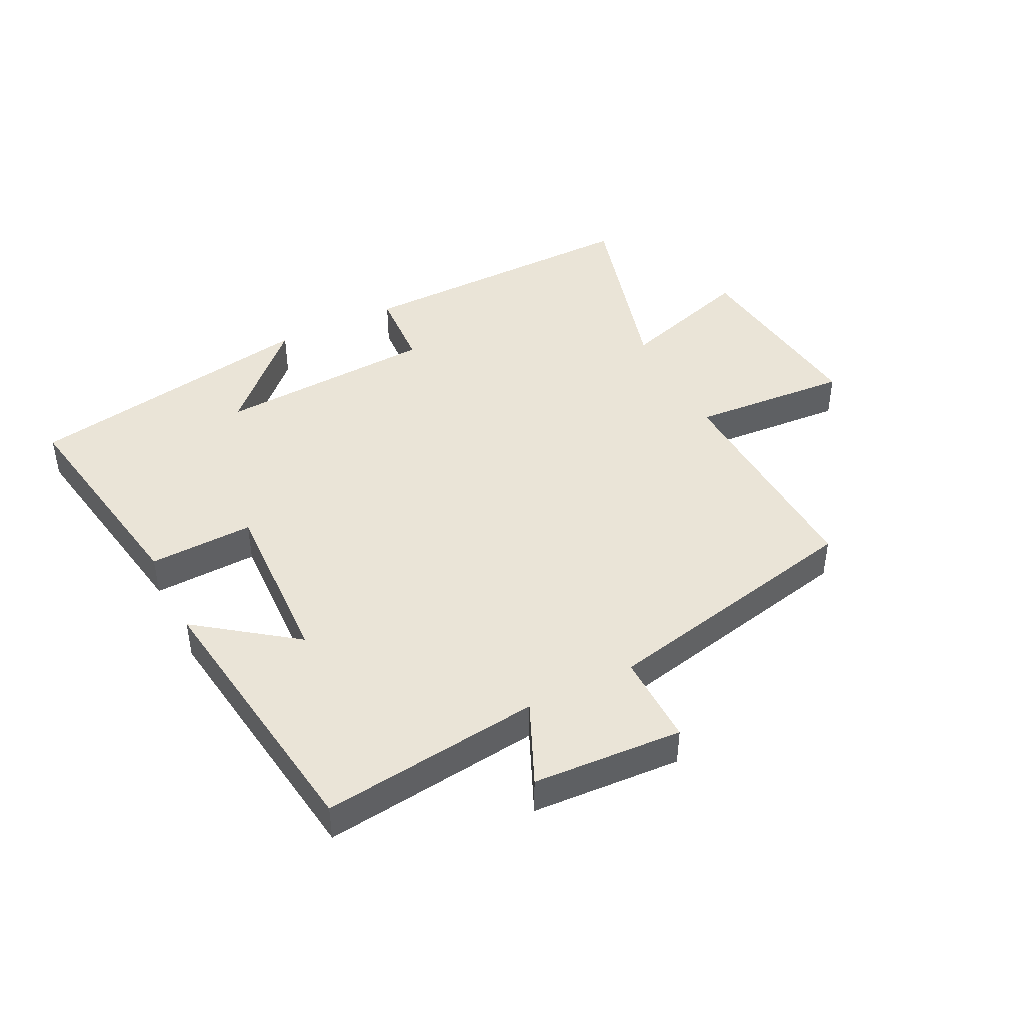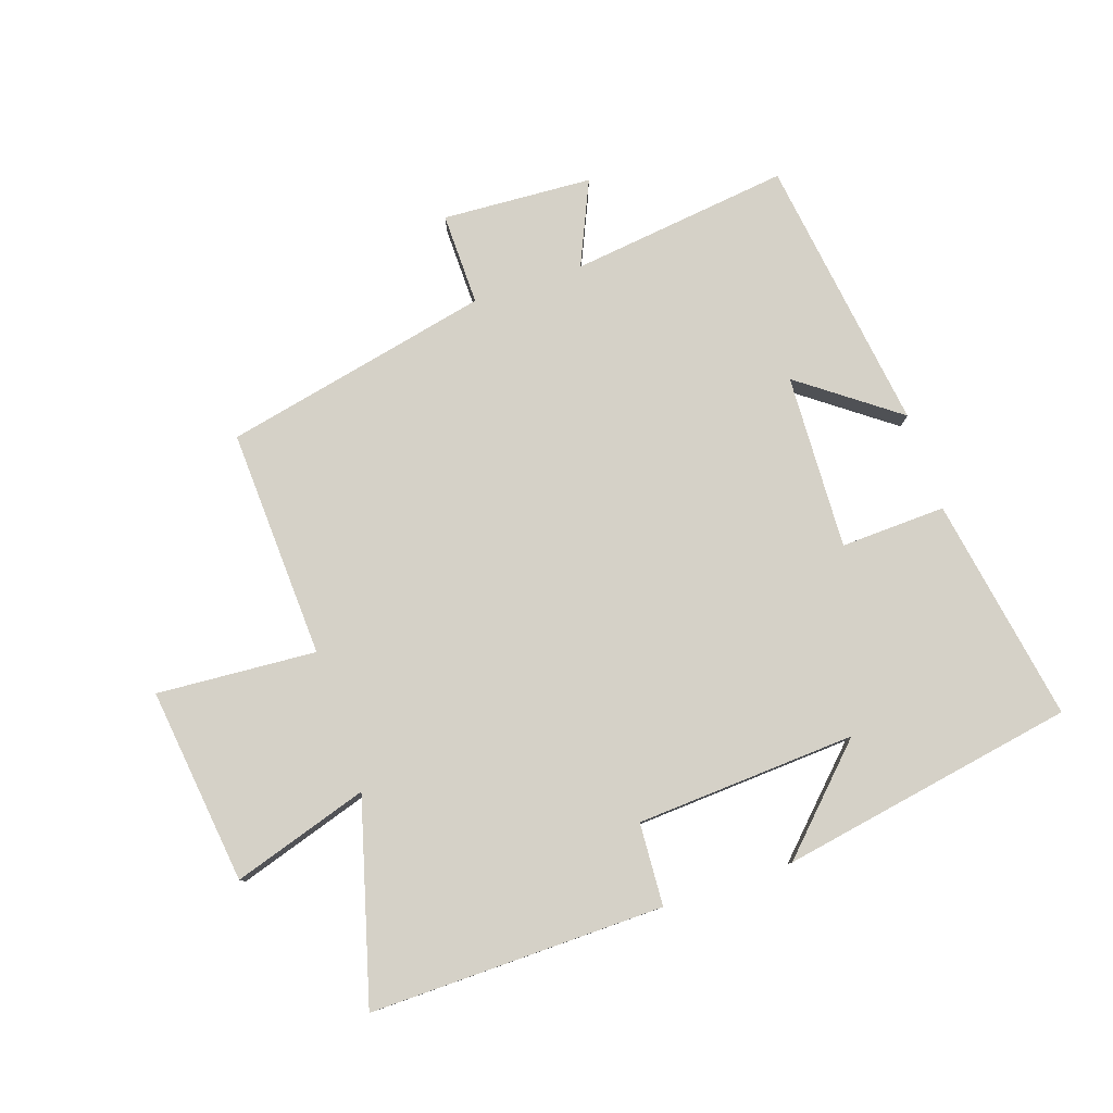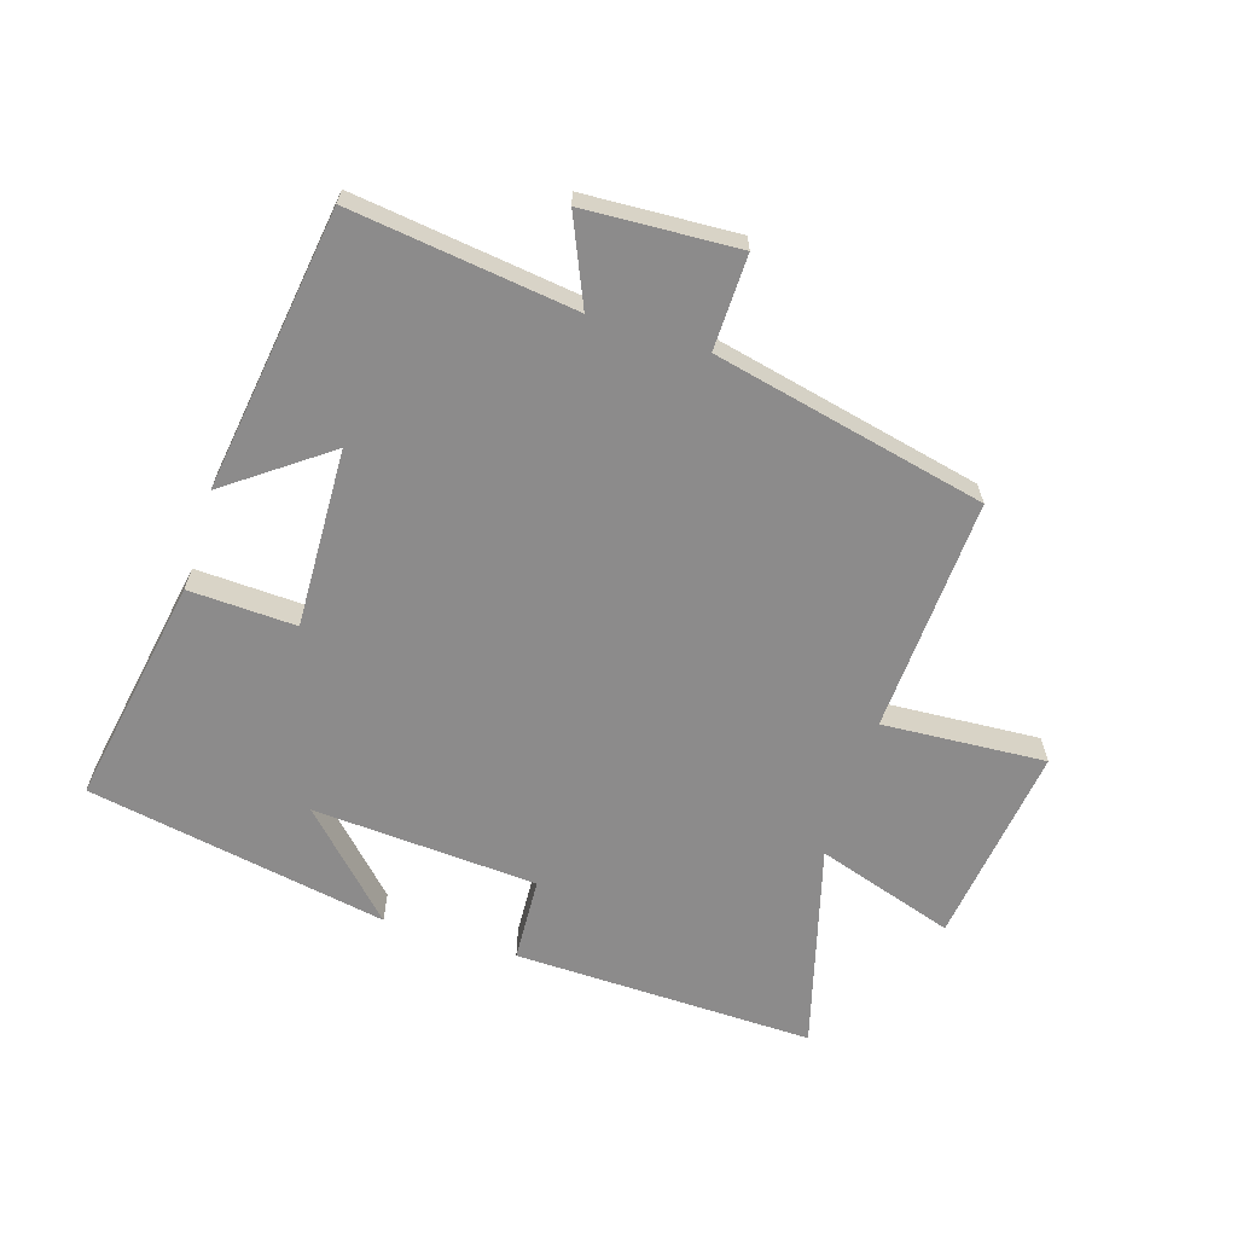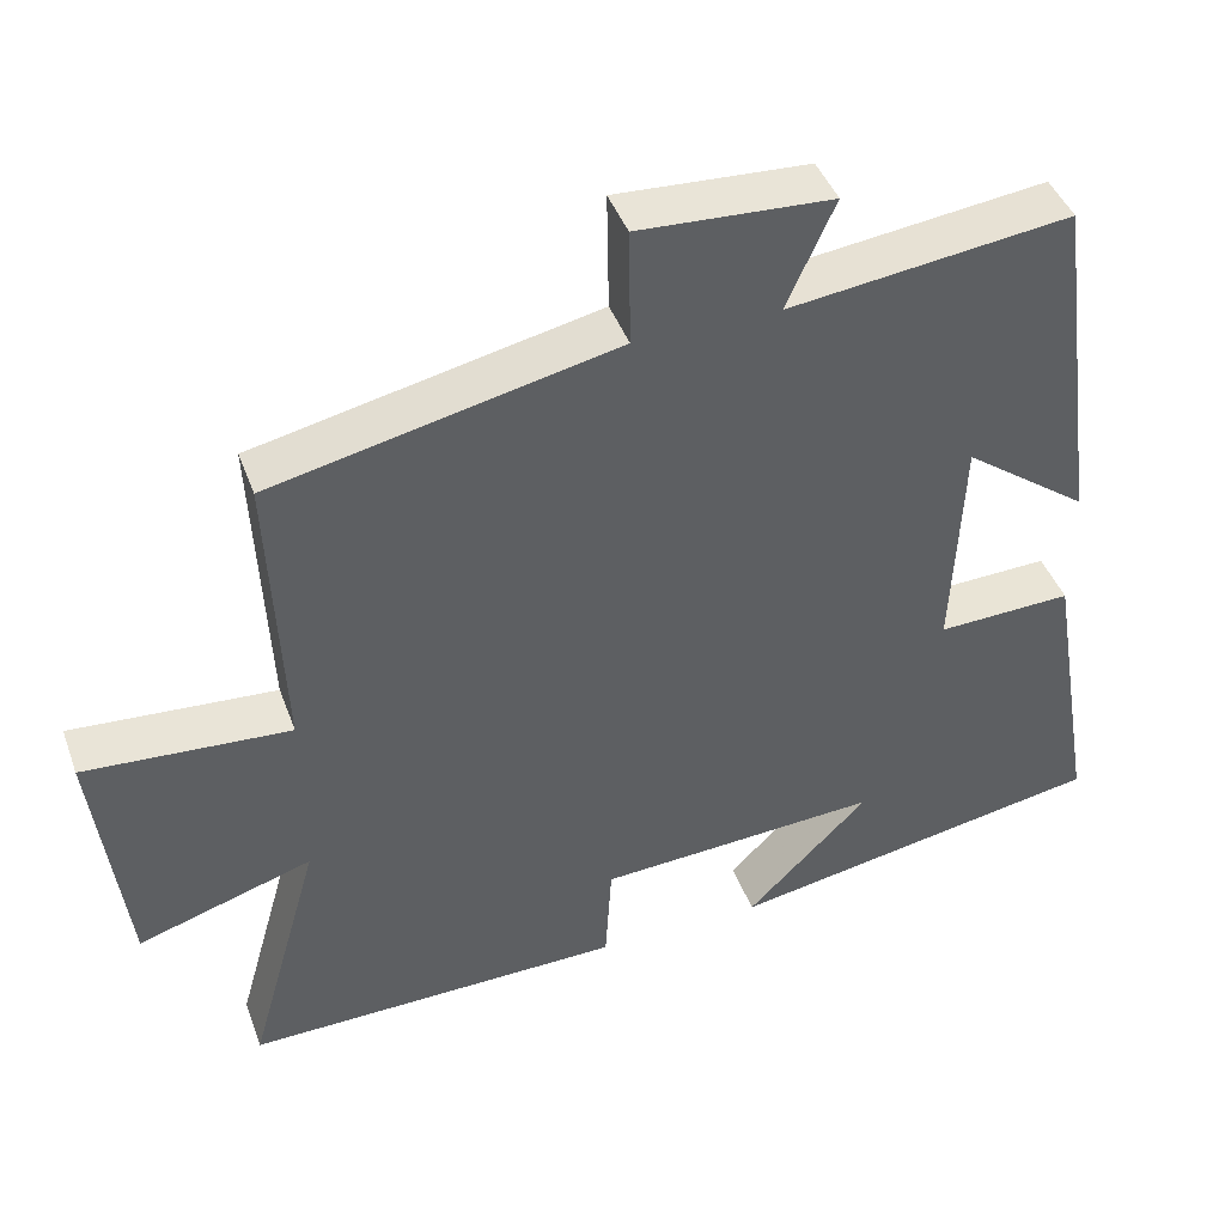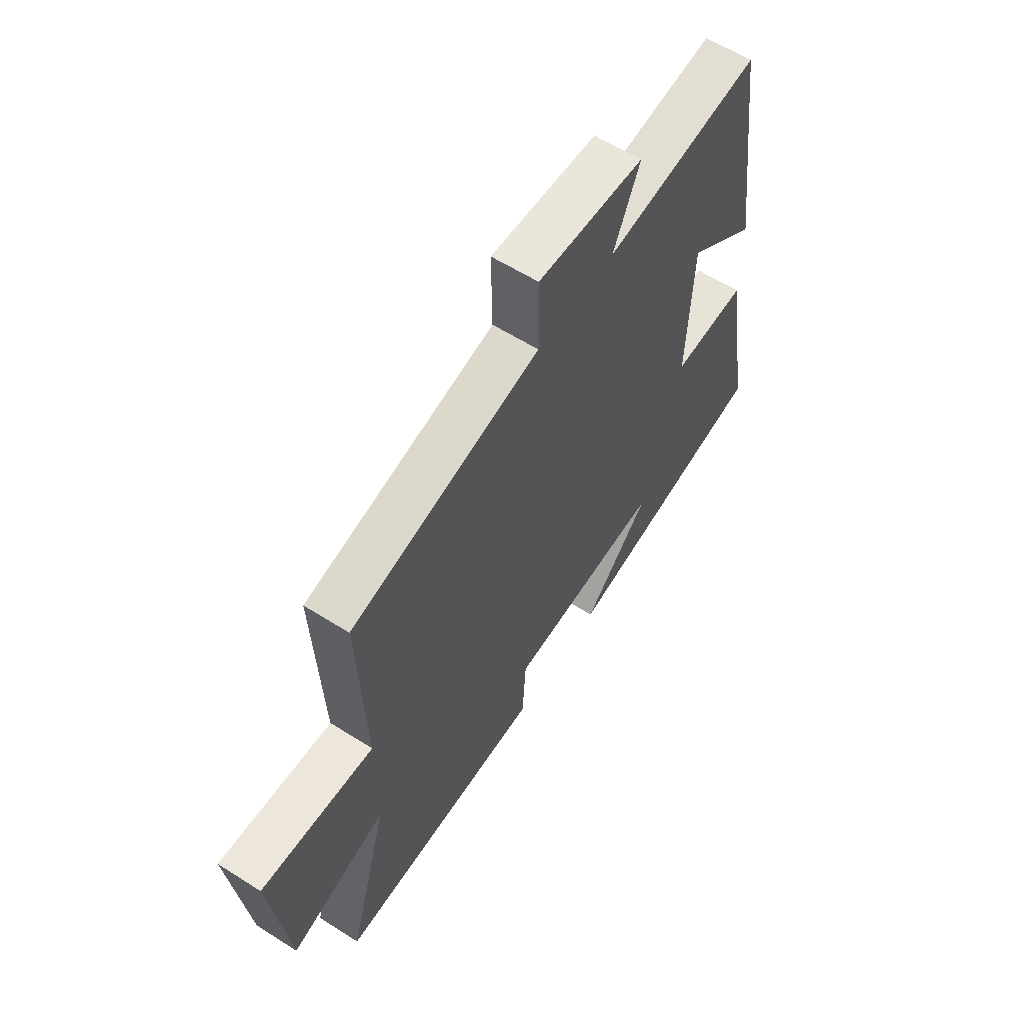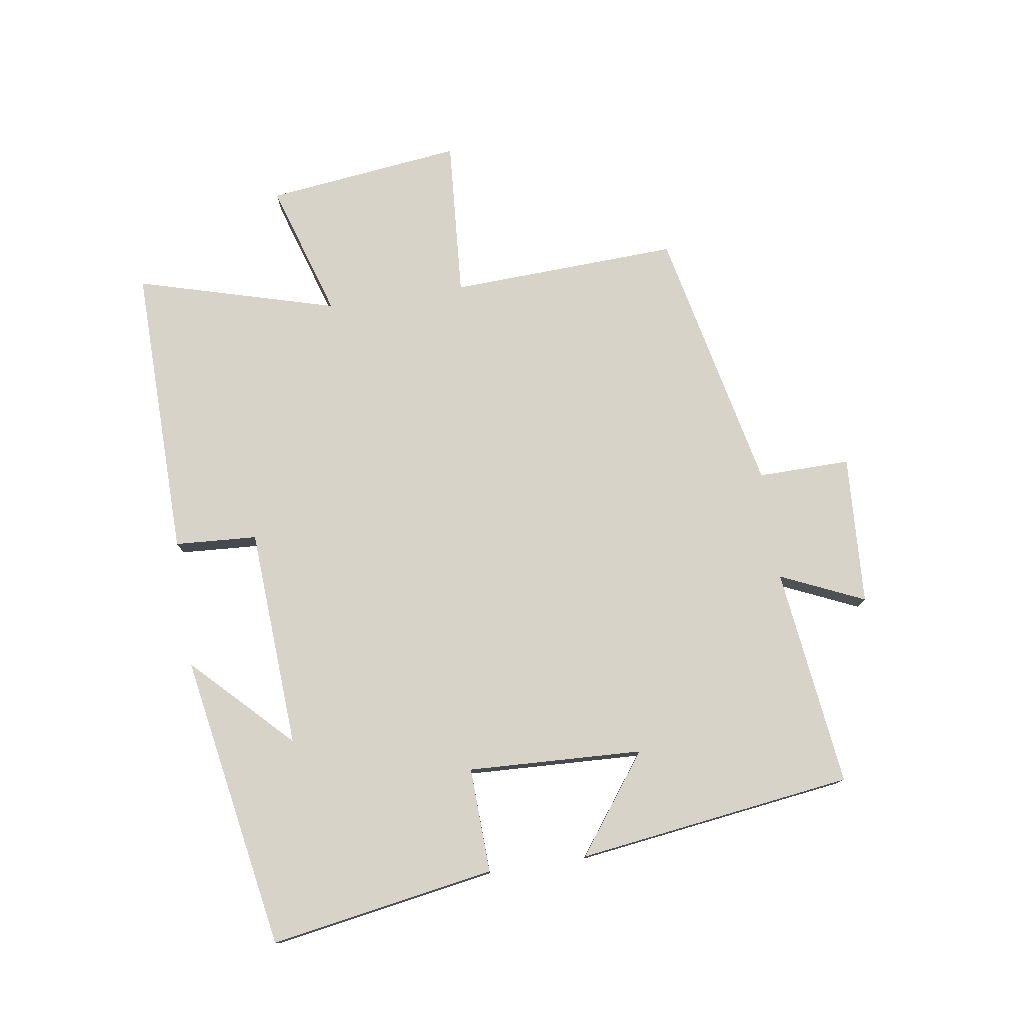
<metadata>
{"format":"obj","ext":"obj","renderer":"f3d","projection":"perspective","resolution":1024,"background":"white","views":[{"elev":43.8,"azim":-26.7,"up":"+Y"},{"elev":79.5,"azim":161.3,"up":"+Y"},{"elev":-64.0,"azim":-17.9,"up":"+Y"},{"elev":43.3,"azim":160.5,"up":"+Z"},{"elev":59.6,"azim":123.1,"up":"+Z"},{"elev":77.2,"azim":-98.6,"up":"+Y"}]}
</metadata>
<code>
v 0.516 0.07 0.408
v 0.5 0.07 0.041
v 0.755 0.07 0.059
v 0.717 0.07 -0.255
v 0.5 0.07 -0.187
v 0.59 0.07 -0.507
v 0.119 0.07 -0.5
v 0.111 0.07 -0.368
v -0.241 0.07 -0.348
v -0.089 0.07 -0.5
v -0.561 0.07 -0.417
v -0.5 0.07 -0.057
v -0.332 0.07 -0.063
v -0.344 0.07 0.217
v -0.5 0.07 0.101
v -0.44 0.07 0.543
v -0.089 0.07 0.5
v -0.149 0.07 0.634
v 0.091 0.07 0.648
v 0.089 0.07 0.5
v 0.516 0 0.408
v 0.5 0 0.041
v 0.755 0 0.059
v 0.717 0 -0.255
v 0.5 0 -0.187
v 0.59 0 -0.507
v 0.119 0 -0.5
v 0.111 0 -0.368
v -0.241 0 -0.348
v -0.089 0 -0.5
v -0.561 0 -0.417
v -0.5 0 -0.057
v -0.332 0 -0.063
v -0.344 0 0.217
v -0.5 0 0.101
v -0.44 0 0.543
v -0.089 0 0.5
v -0.149 0 0.634
v 0.091 0 0.648
v 0.089 0 0.5
f 17 18 19 20
f 17 20 1 2
f 14 15 16 17
f 13 14 17 2
f 11 12 13
f 9 10 11
f 13 2 3
f 11 13 3
f 9 11 3
f 5 6 7 8
f 5 8 9 3
f 3 4 5
f 40 39 38 37
f 22 21 40 37
f 37 36 35 34
f 22 37 34 33
f 33 32 31
f 31 30 29
f 23 22 33
f 23 33 31
f 23 31 29
f 28 27 26 25
f 23 29 28 25
f 25 24 23
f 1 21 22 2
f 2 22 23 3
f 3 23 24 4
f 4 24 25 5
f 5 25 26 6
f 6 26 27 7
f 7 27 28 8
f 8 28 29 9
f 9 29 30 10
f 10 30 31 11
f 11 31 32 12
f 12 32 33 13
f 13 33 34 14
f 14 34 35 15
f 15 35 36 16
f 16 36 37 17
f 17 37 38 18
f 18 38 39 19
f 19 39 40 20
f 20 40 21 1

</code>
